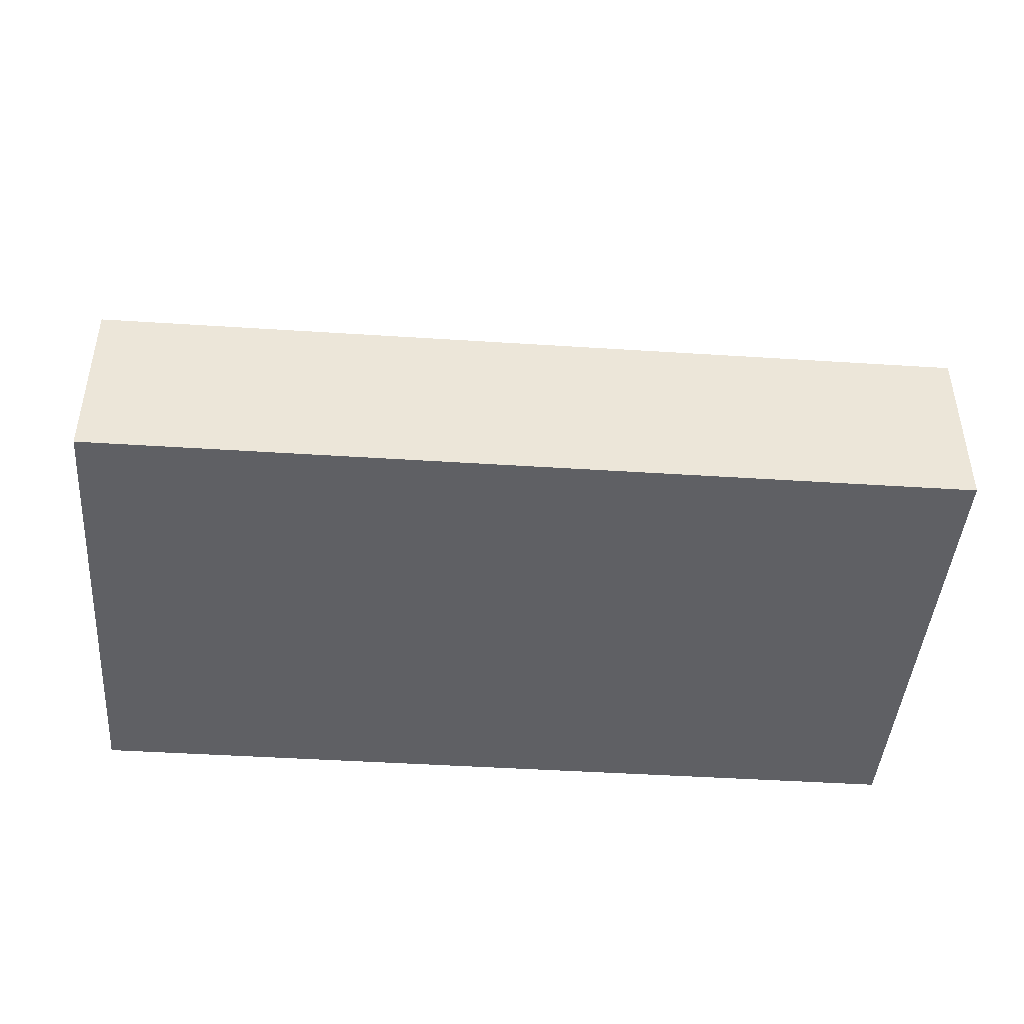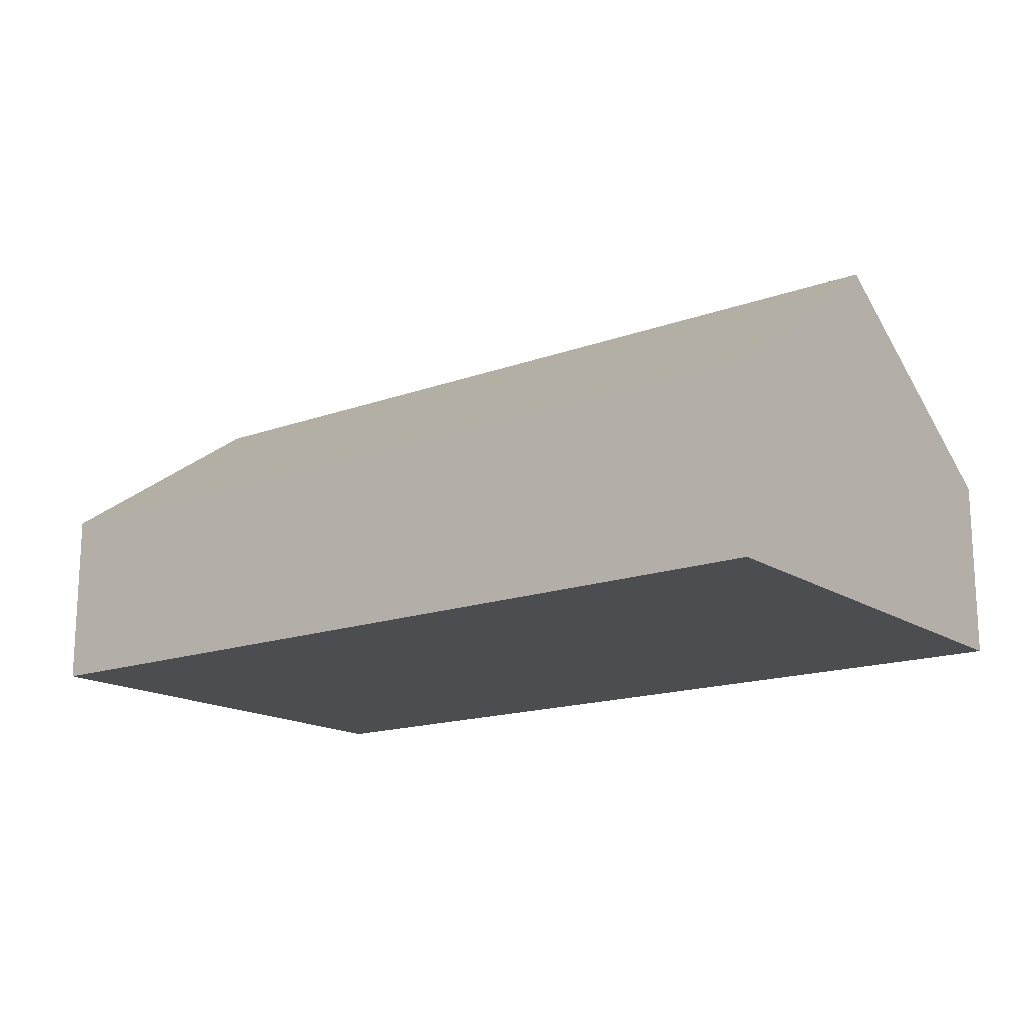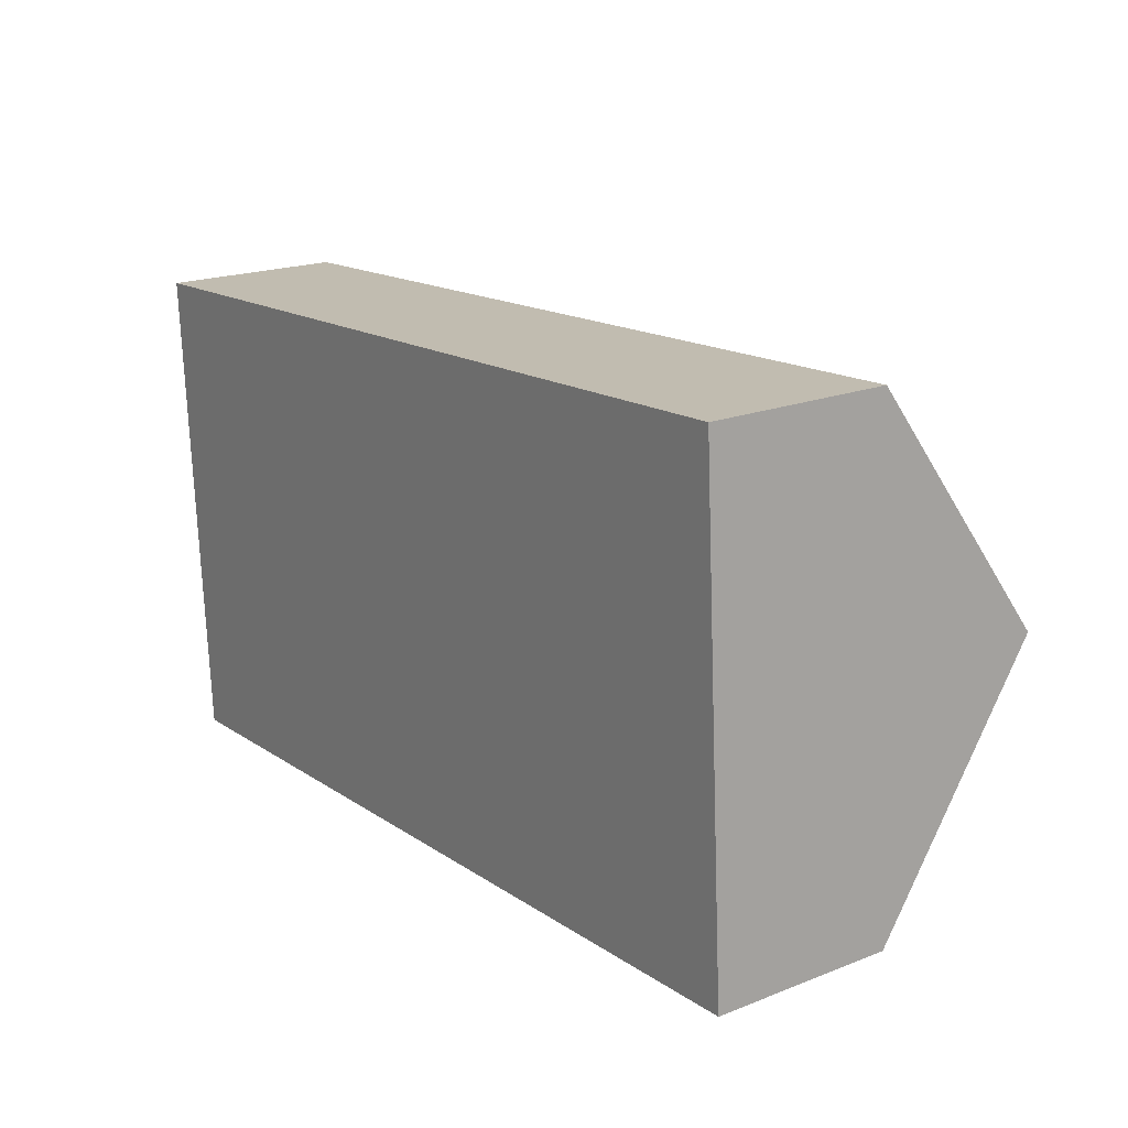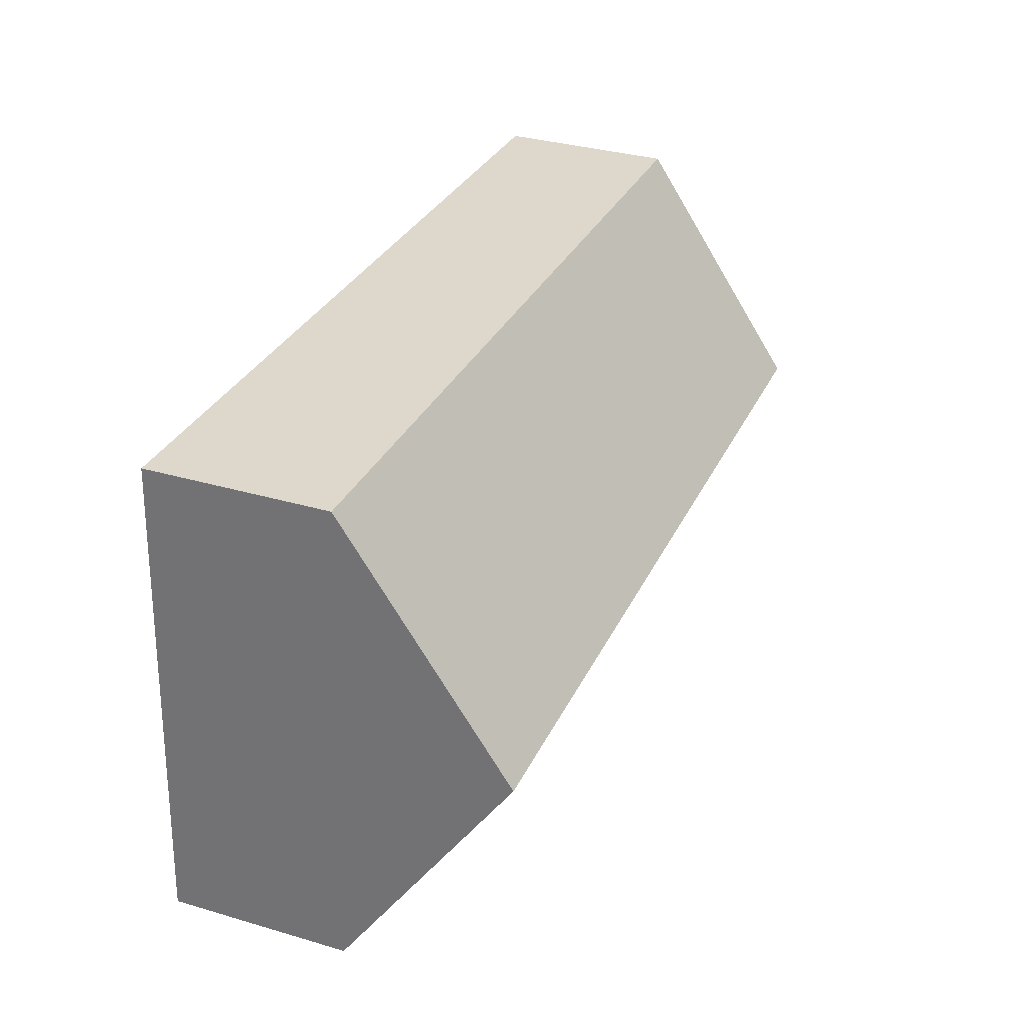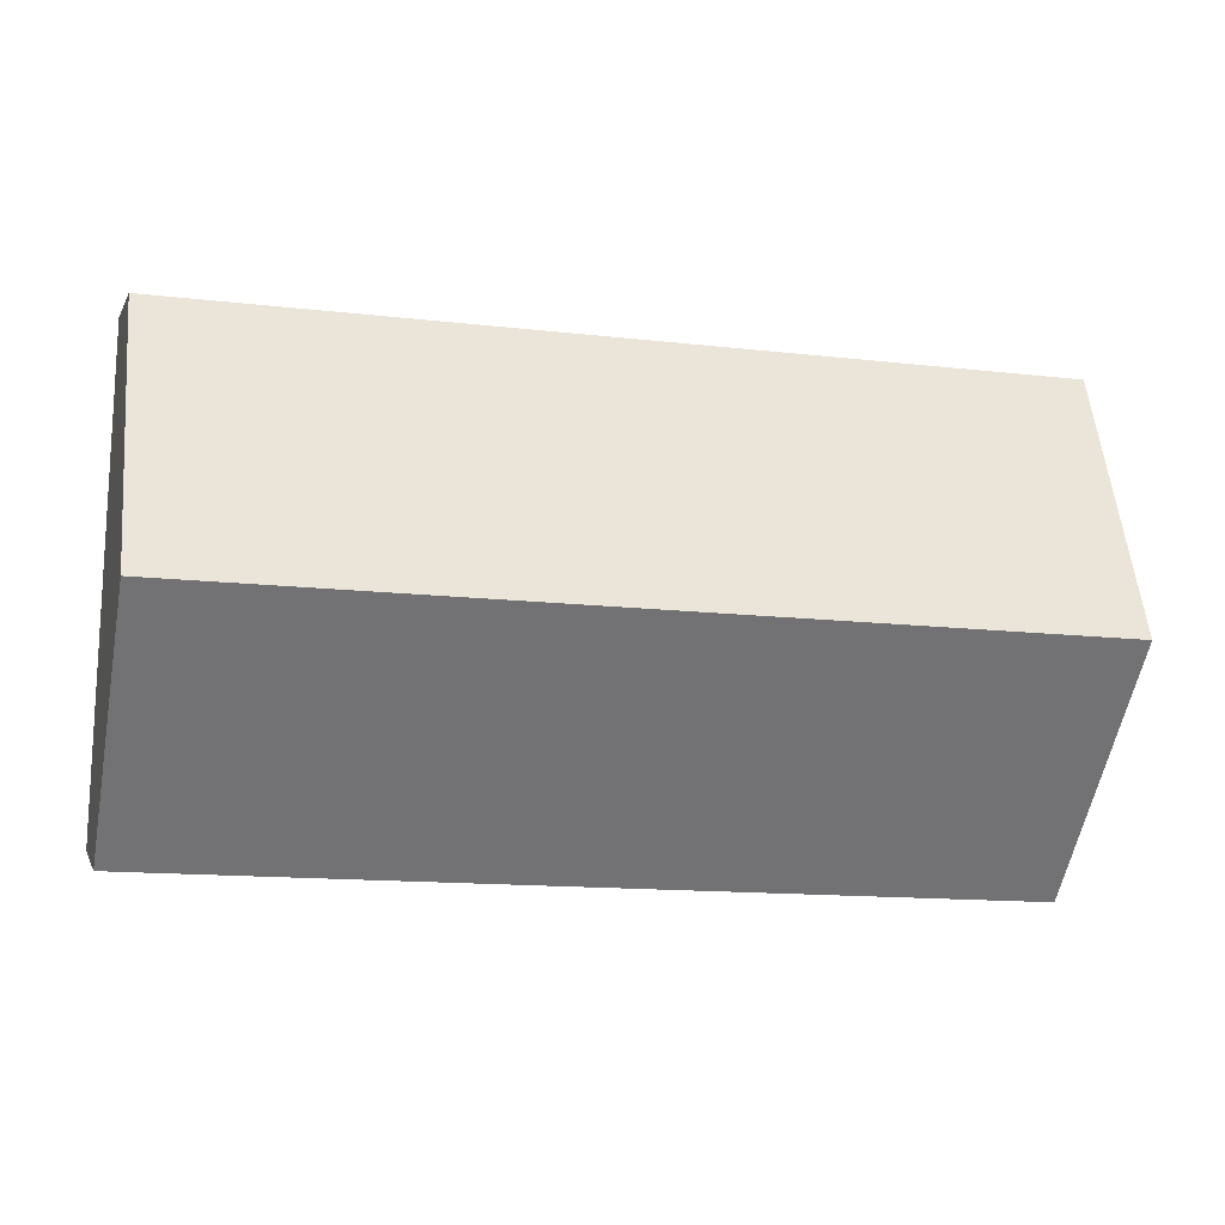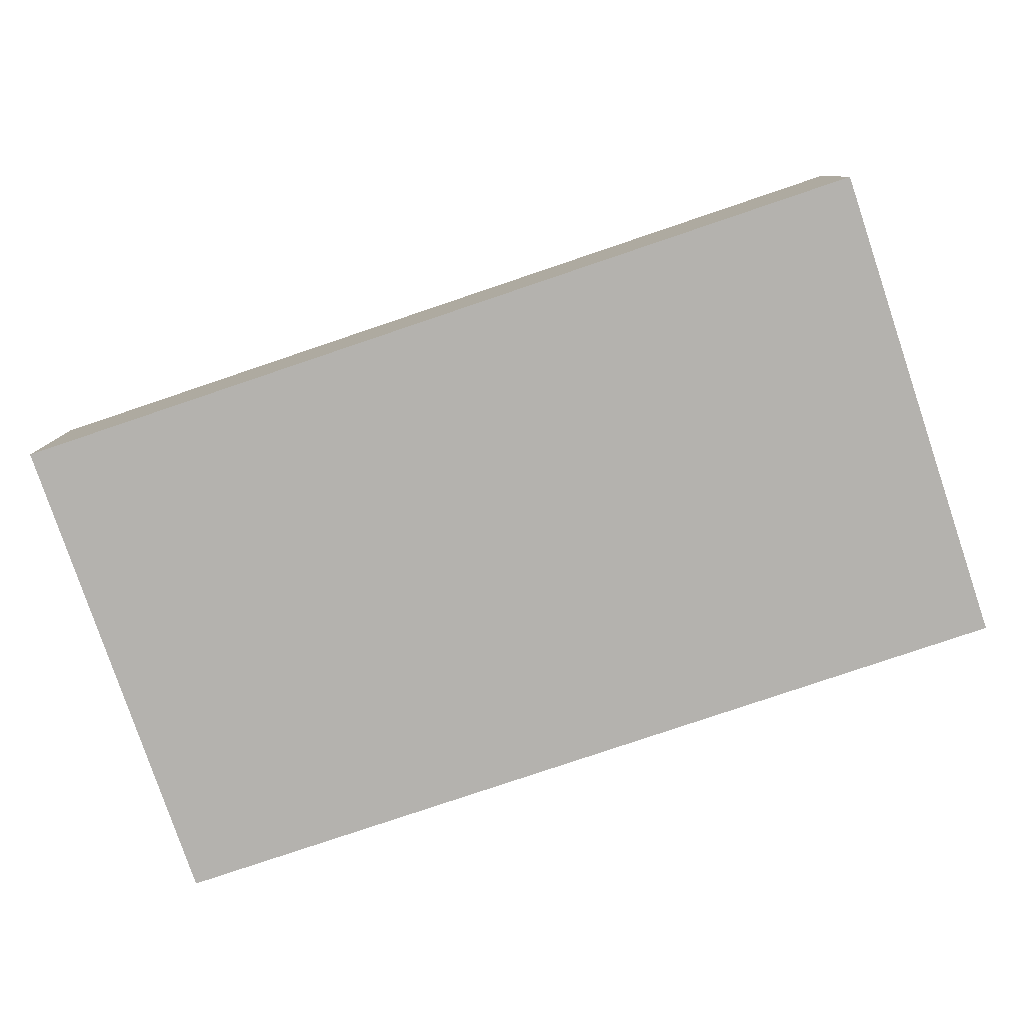
<metadata>
{"format":"obj","ext":"obj","renderer":"f3d","projection":"perspective","resolution":1024,"background":"white","views":[{"elev":-44.0,"azim":-7.8,"up":"+Y"},{"elev":-16.2,"azim":33.5,"up":"+Y"},{"elev":19.7,"azim":54.2,"up":"+Z"},{"elev":34.3,"azim":111.5,"up":"+Z"},{"elev":0.1,"azim":165.8,"up":"+Z"},{"elev":-79.7,"azim":-164.8,"up":"+Y"}]}
</metadata>
<code>
o CG10_500_041071_0016
v 24.22 145 -132.8
v 30.43 75 -235.6
v 18.14 75 -32.11
v 383.5 75 -10.04
v 389.6 145 -110.7
v 395.8 75 -213.6
v 30.43 0 -235.6
v 18.14 0 -32.11
v 383.5 0 -10.04
v 395.8 0 -213.6
f 1 5 4 3
f 1 2 6 5
f 6 5 4
f 3 1 2
f 7 8 9 10
f 2 7 8 3
f 3 8 9 4
f 4 9 10 6
f 6 10 7 2

</code>
